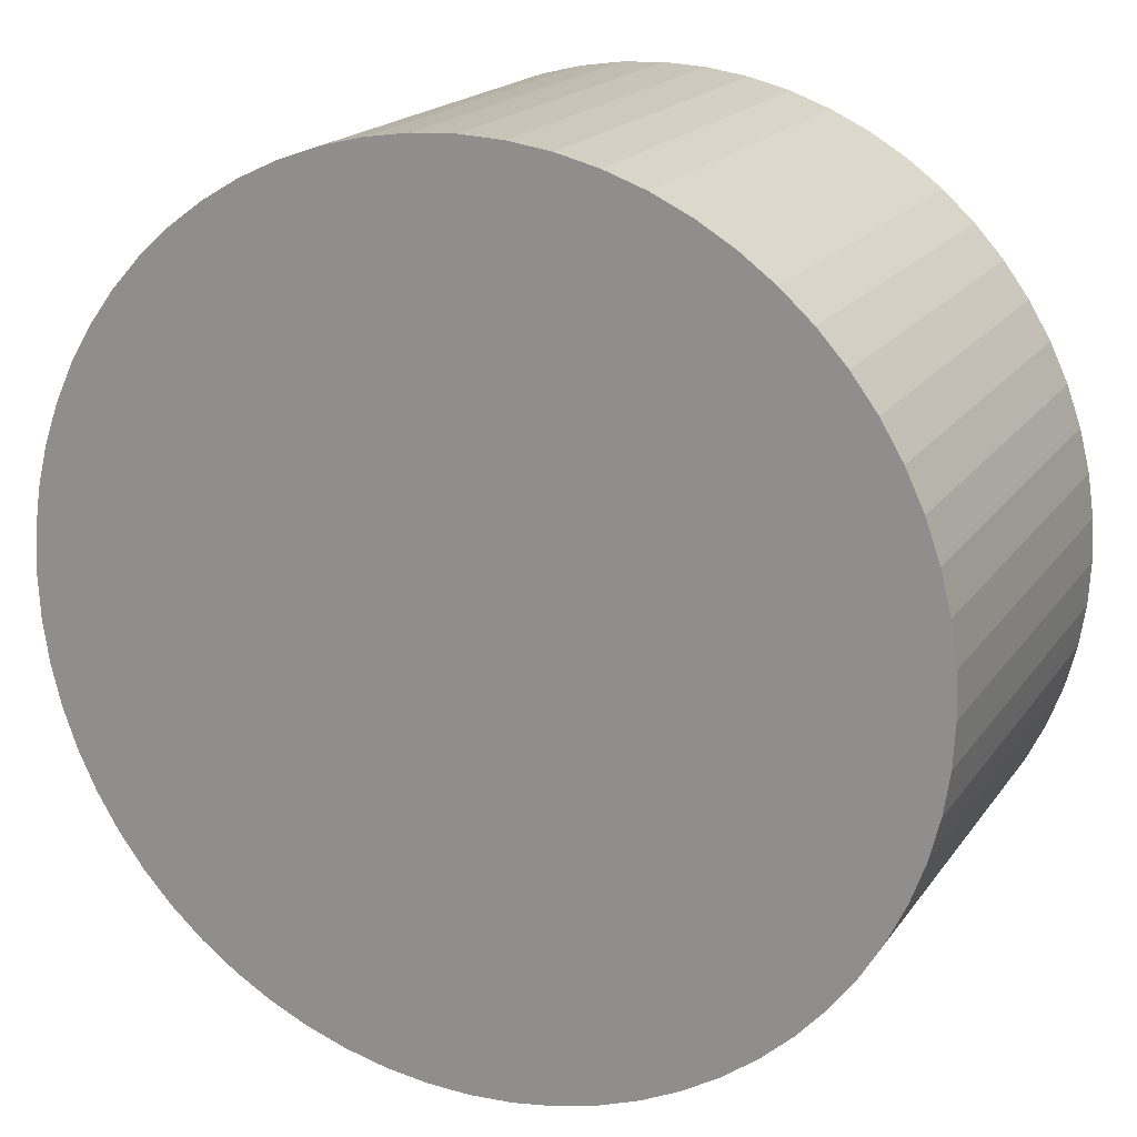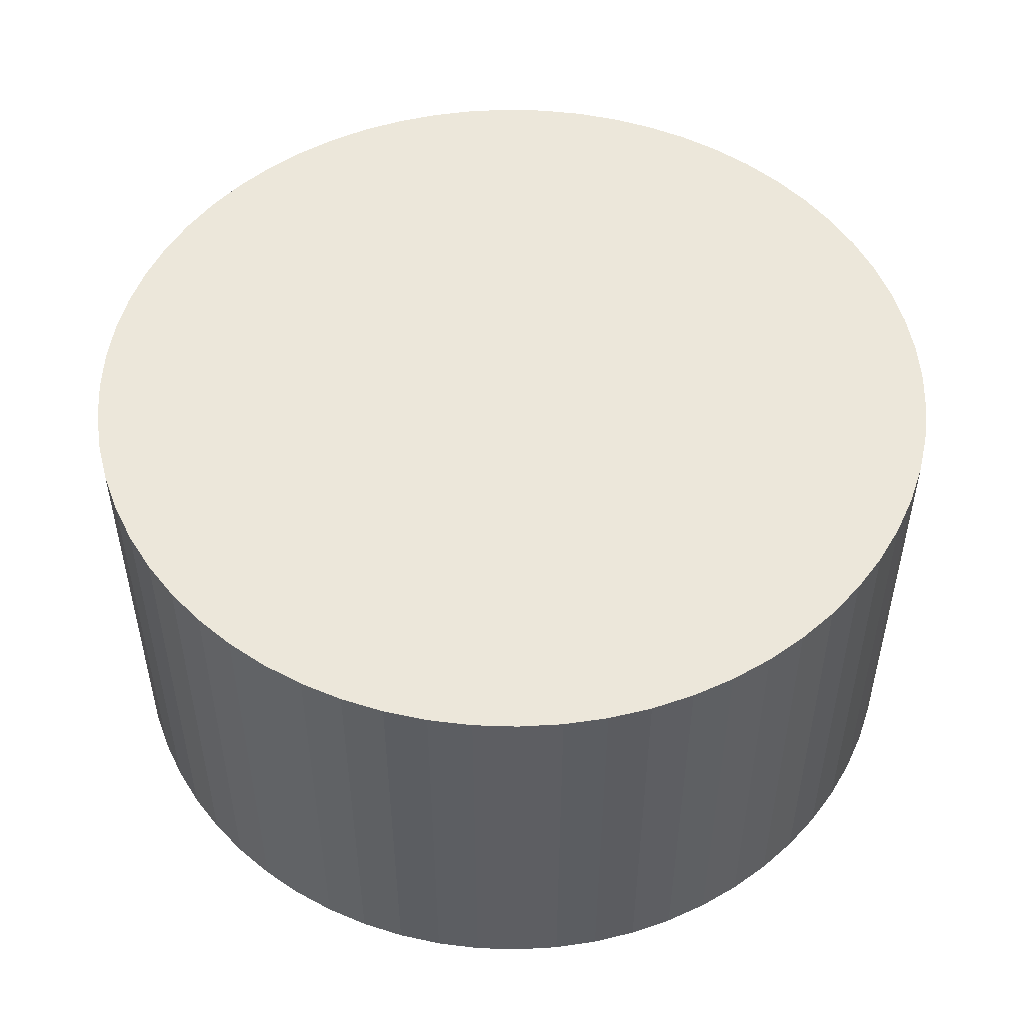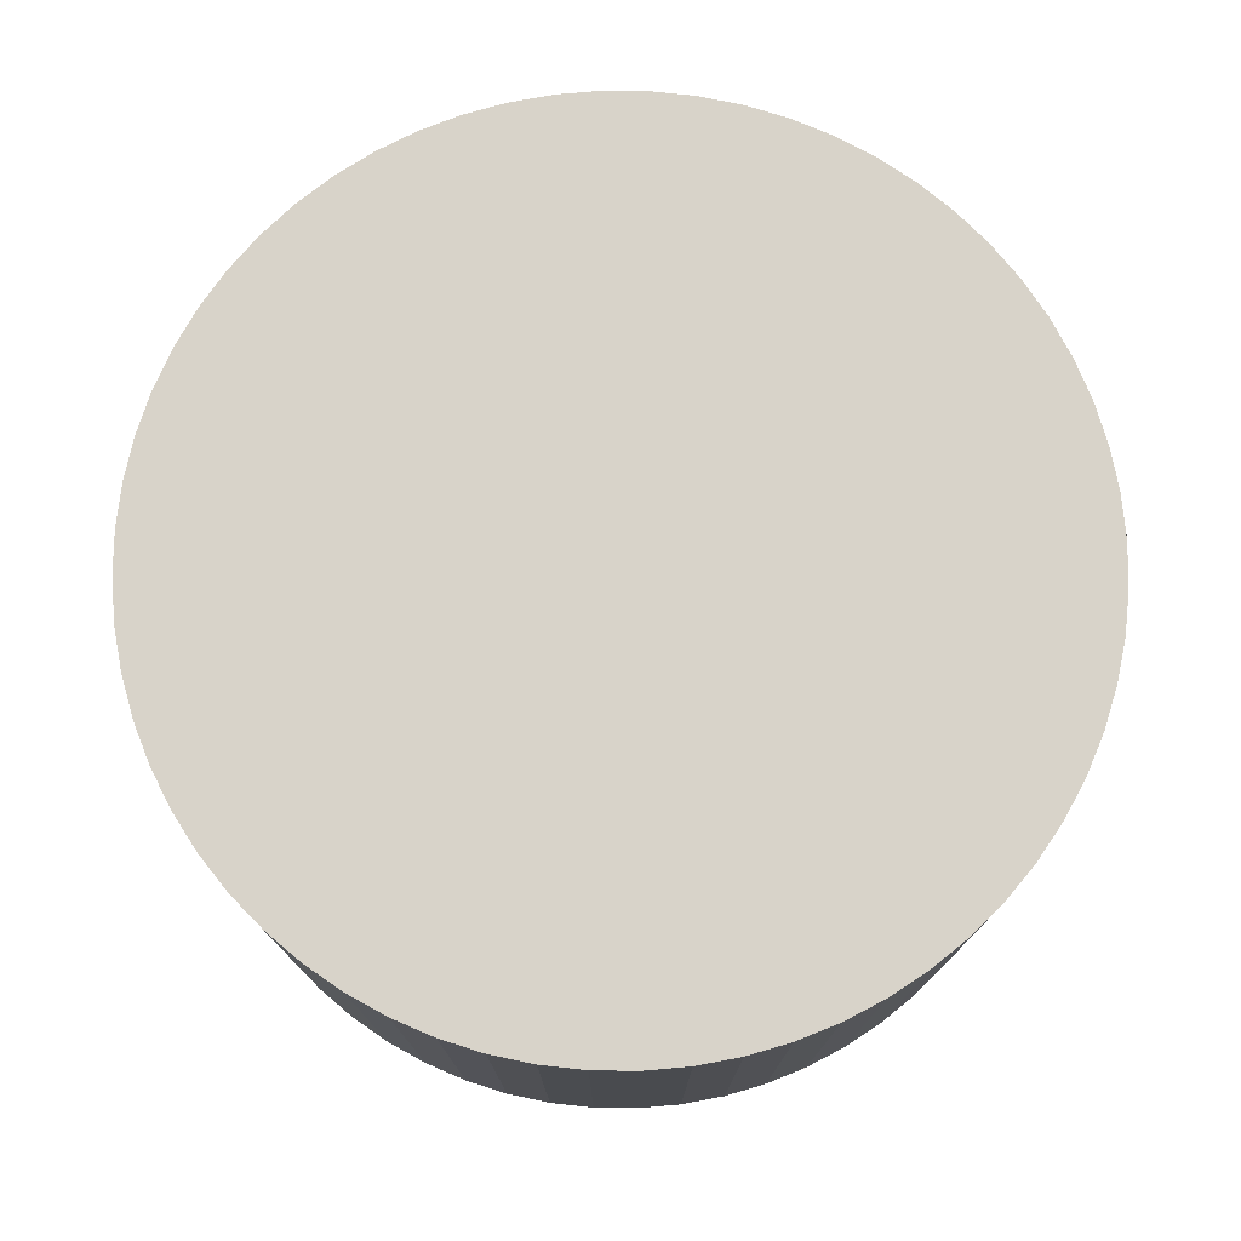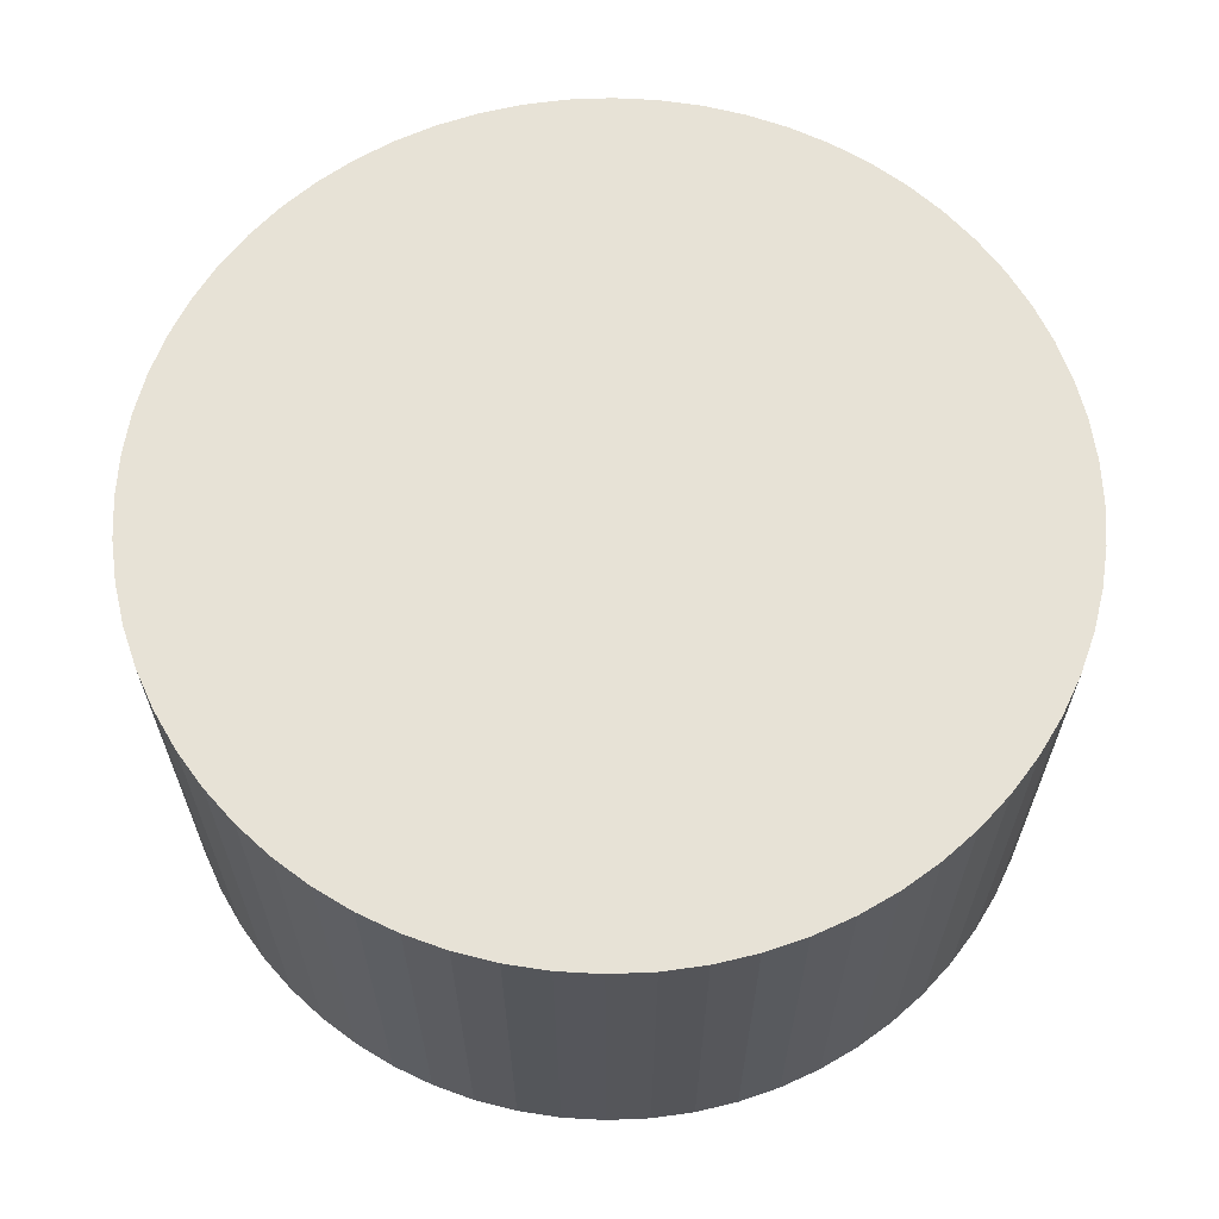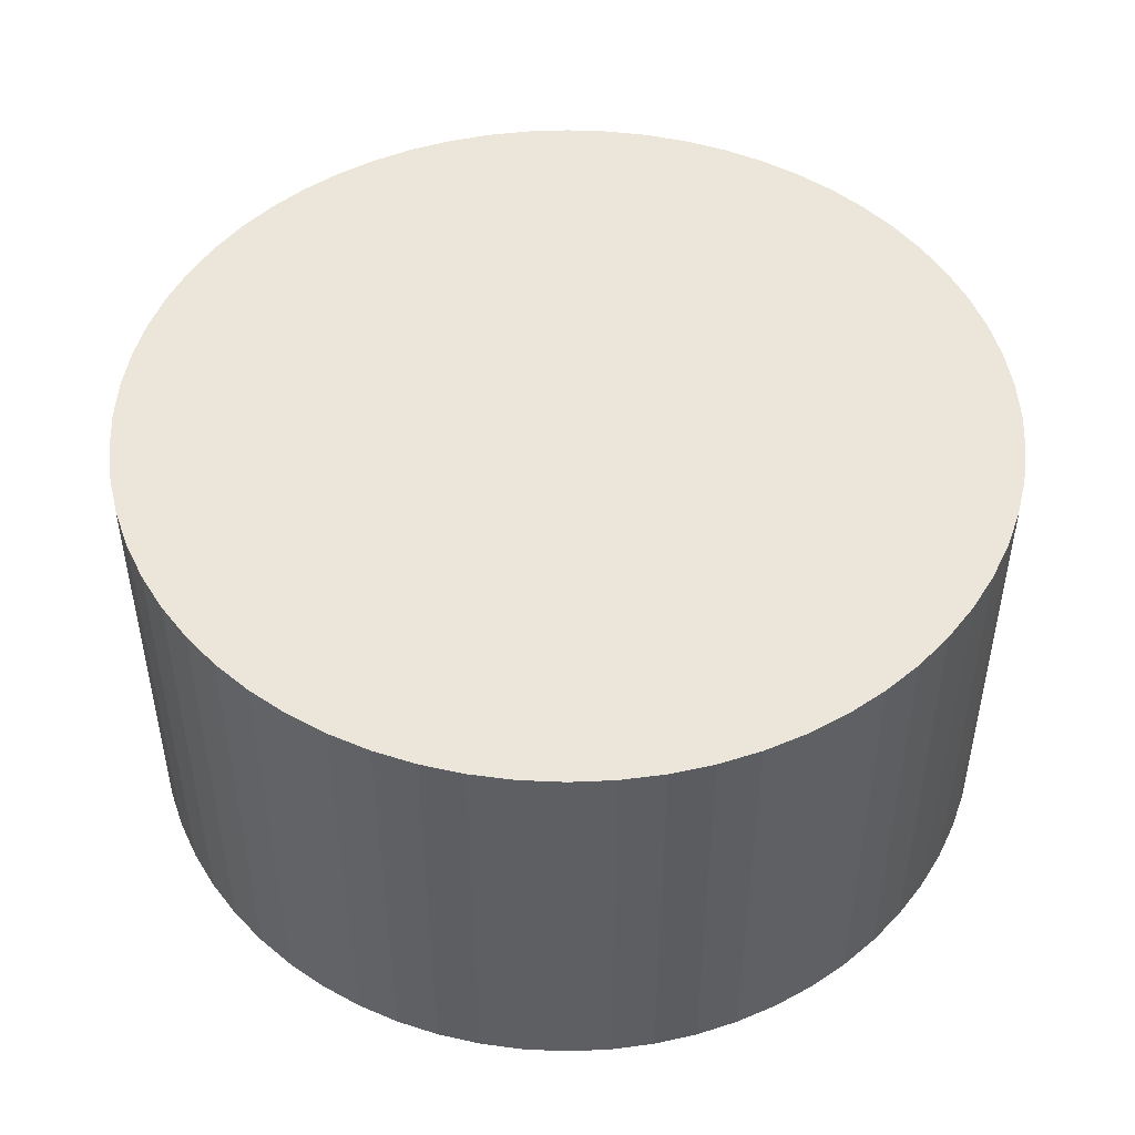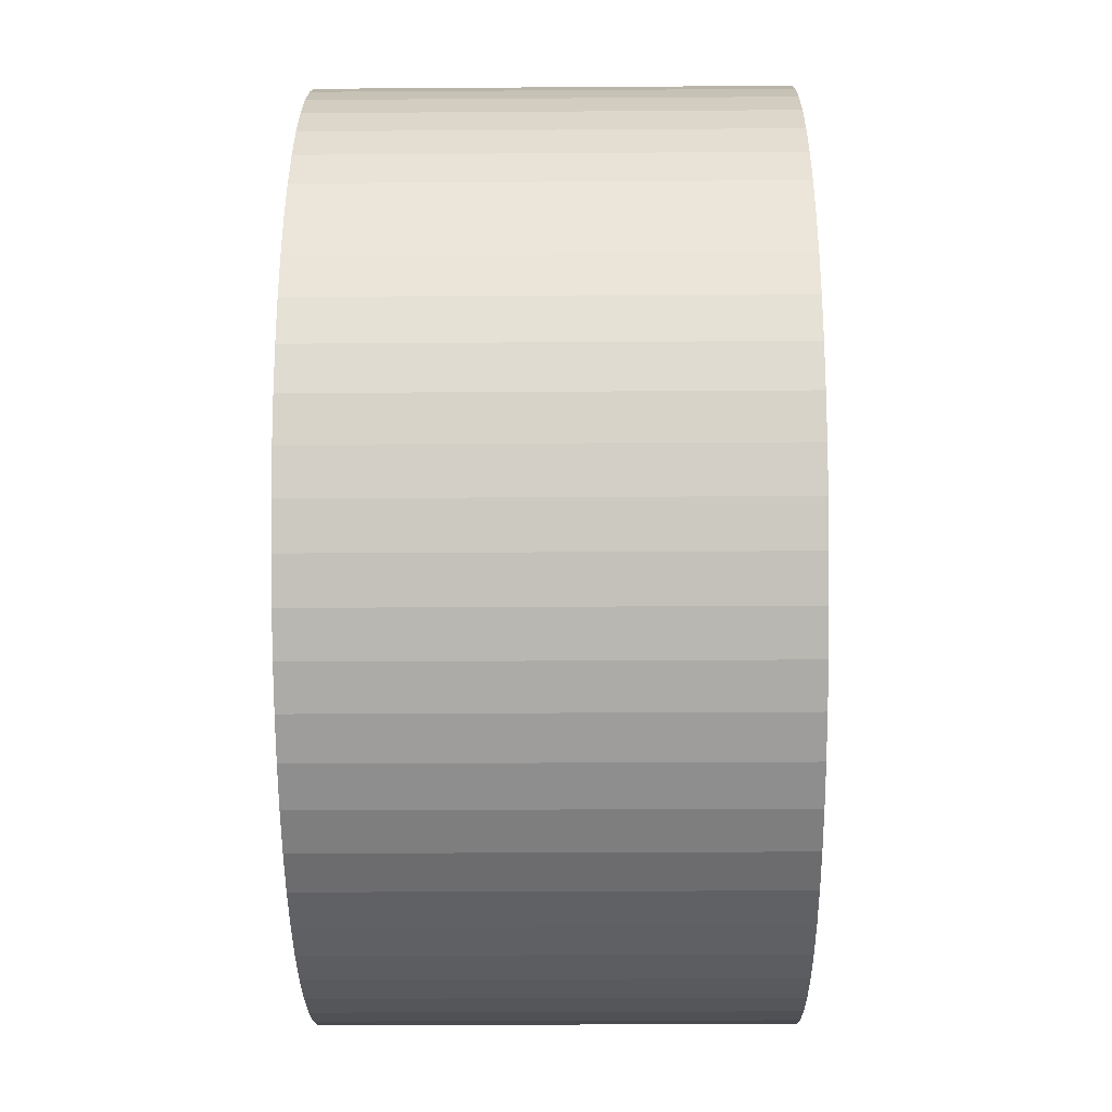
<metadata>
{"format":"obj","ext":"obj","renderer":"f3d","projection":"perspective","resolution":1024,"background":"white","views":[{"elev":18.7,"azim":24.3,"up":"+Y"},{"elev":50.9,"azim":-130.1,"up":"+Z"},{"elev":75.8,"azim":-120.3,"up":"+Z"},{"elev":63.7,"azim":-100.8,"up":"+Z"},{"elev":48.3,"azim":101.3,"up":"+Z"},{"elev":-22.9,"azim":90.7,"up":"+Y"}]}
</metadata>
<code>
v 0 1 -0.5
v 0 1 0.5
v 0.09802 0.9952 -0.5
v 0.09802 0.9952 0.5
v 0.1951 0.9808 -0.5
v 0.1951 0.9808 0.5
v 0.2903 0.9569 -0.5
v 0.2903 0.9569 0.5
v 0.3827 0.9239 -0.5
v 0.3827 0.9239 0.5
v 0.4714 0.8819 -0.5
v 0.4714 0.8819 0.5
v 0.5556 0.8315 -0.5
v 0.5556 0.8315 0.5
v 0.6344 0.773 -0.5
v 0.6344 0.773 0.5
v 0.7071 0.7071 -0.5
v 0.7071 0.7071 0.5
v 0.773 0.6344 -0.5
v 0.773 0.6344 0.5
v 0.8315 0.5556 -0.5
v 0.8315 0.5556 0.5
v 0.8819 0.4714 -0.5
v 0.8819 0.4714 0.5
v 0.9239 0.3827 -0.5
v 0.9239 0.3827 0.5
v 0.9569 0.2903 -0.5
v 0.9569 0.2903 0.5
v 0.9808 0.1951 -0.5
v 0.9808 0.1951 0.5
v 0.9952 0.09802 -0.5
v 0.9952 0.09802 0.5
v 1 -0 -0.5
v 1 -0 0.5
v 0.9952 -0.09802 -0.5
v 0.9952 -0.09802 0.5
v 0.9808 -0.1951 -0.5
v 0.9808 -0.1951 0.5
v 0.9569 -0.2903 -0.5
v 0.9569 -0.2903 0.5
v 0.9239 -0.3827 -0.5
v 0.9239 -0.3827 0.5
v 0.8819 -0.4714 -0.5
v 0.8819 -0.4714 0.5
v 0.8315 -0.5556 -0.5
v 0.8315 -0.5556 0.5
v 0.773 -0.6344 -0.5
v 0.773 -0.6344 0.5
v 0.7071 -0.7071 -0.5
v 0.7071 -0.7071 0.5
v 0.6344 -0.773 -0.5
v 0.6344 -0.773 0.5
v 0.5556 -0.8315 -0.5
v 0.5556 -0.8315 0.5
v 0.4714 -0.8819 -0.5
v 0.4714 -0.8819 0.5
v 0.3827 -0.9239 -0.5
v 0.3827 -0.9239 0.5
v 0.2903 -0.9569 -0.5
v 0.2903 -0.9569 0.5
v 0.1951 -0.9808 -0.5
v 0.1951 -0.9808 0.5
v 0.09802 -0.9952 -0.5
v 0.09802 -0.9952 0.5
v -1e-06 -1 -0.5
v -1e-06 -1 0.5
v -0.09802 -0.9952 -0.5
v -0.09802 -0.9952 0.5
v -0.1951 -0.9808 -0.5
v -0.1951 -0.9808 0.5
v -0.2903 -0.9569 -0.5
v -0.2903 -0.9569 0.5
v -0.3827 -0.9239 -0.5
v -0.3827 -0.9239 0.5
v -0.4714 -0.8819 -0.5
v -0.4714 -0.8819 0.5
v -0.5556 -0.8315 -0.5
v -0.5556 -0.8315 0.5
v -0.6344 -0.773 -0.5
v -0.6344 -0.773 0.5
v -0.7071 -0.7071 -0.5
v -0.7071 -0.7071 0.5
v -0.773 -0.6344 -0.5
v -0.773 -0.6344 0.5
v -0.8315 -0.5556 -0.5
v -0.8315 -0.5556 0.5
v -0.8819 -0.4714 -0.5
v -0.8819 -0.4714 0.5
v -0.9239 -0.3827 -0.5
v -0.9239 -0.3827 0.5
v -0.9569 -0.2903 -0.5
v -0.9569 -0.2903 0.5
v -0.9808 -0.1951 -0.5
v -0.9808 -0.1951 0.5
v -0.9952 -0.09802 -0.5
v -0.9952 -0.09802 0.5
v -1 -0 -0.5
v -1 -0 0.5
v -0.9952 0.09802 -0.5
v -0.9952 0.09802 0.5
v -0.9808 0.1951 -0.5
v -0.9808 0.1951 0.5
v -0.9569 0.2903 -0.5
v -0.9569 0.2903 0.5
v -0.9239 0.3827 -0.5
v -0.9239 0.3827 0.5
v -0.8819 0.4714 -0.5
v -0.8819 0.4714 0.5
v -0.8315 0.5556 -0.5
v -0.8315 0.5556 0.5
v -0.773 0.6344 -0.5
v -0.773 0.6344 0.5
v -0.7071 0.7071 -0.5
v -0.7071 0.7071 0.5
v -0.6344 0.773 -0.5
v -0.6344 0.773 0.5
v -0.5556 0.8315 -0.5
v -0.5556 0.8315 0.5
v -0.4714 0.8819 -0.5
v -0.4714 0.8819 0.5
v -0.3827 0.9239 -0.5
v -0.3827 0.9239 0.5
v -0.2903 0.9569 -0.5
v -0.2903 0.9569 0.5
v -0.1951 0.9808 -0.5
v -0.1951 0.9808 0.5
v -0.09802 0.9952 -0.5
v -0.09802 0.9952 0.5
f 2 3 1
f 4 5 3
f 6 7 5
f 8 9 7
f 10 11 9
f 12 13 11
f 14 15 13
f 16 17 15
f 18 19 17
f 20 21 19
f 22 23 21
f 24 25 23
f 26 27 25
f 28 29 27
f 30 31 29
f 32 33 31
f 34 35 33
f 36 37 35
f 38 39 37
f 40 41 39
f 42 43 41
f 44 45 43
f 46 47 45
f 48 49 47
f 50 51 49
f 52 53 51
f 54 55 53
f 56 57 55
f 58 59 57
f 60 61 59
f 62 63 61
f 64 65 63
f 66 67 65
f 68 69 67
f 70 71 69
f 72 73 71
f 74 75 73
f 76 77 75
f 78 79 77
f 80 81 79
f 82 83 81
f 84 85 83
f 86 87 85
f 88 89 87
f 90 91 89
f 92 93 91
f 94 95 93
f 96 97 95
f 98 99 97
f 100 101 99
f 102 103 101
f 104 105 103
f 106 107 105
f 108 109 107
f 110 111 109
f 112 113 111
f 114 115 113
f 116 117 115
f 118 119 117
f 120 121 119
f 122 123 121
f 124 125 123
f 70 38 6
f 126 127 125
f 128 1 127
f 127 31 63
f 2 4 3
f 4 6 5
f 6 8 7
f 8 10 9
f 10 12 11
f 12 14 13
f 14 16 15
f 16 18 17
f 18 20 19
f 20 22 21
f 22 24 23
f 24 26 25
f 26 28 27
f 28 30 29
f 30 32 31
f 32 34 33
f 34 36 35
f 36 38 37
f 38 40 39
f 40 42 41
f 42 44 43
f 44 46 45
f 46 48 47
f 48 50 49
f 50 52 51
f 52 54 53
f 54 56 55
f 56 58 57
f 58 60 59
f 60 62 61
f 62 64 63
f 64 66 65
f 66 68 67
f 68 70 69
f 70 72 71
f 72 74 73
f 74 76 75
f 76 78 77
f 78 80 79
f 80 82 81
f 82 84 83
f 84 86 85
f 86 88 87
f 88 90 89
f 90 92 91
f 92 94 93
f 94 96 95
f 96 98 97
f 98 100 99
f 100 102 101
f 102 104 103
f 104 106 105
f 106 108 107
f 108 110 109
f 110 112 111
f 112 114 113
f 114 116 115
f 116 118 117
f 118 120 119
f 120 122 121
f 122 124 123
f 124 126 125
f 6 4 2
f 2 128 6
f 128 126 6
f 126 124 122
f 122 120 118
f 118 116 110
f 116 114 110
f 114 112 110
f 110 108 102
f 108 106 102
f 106 104 102
f 102 100 94
f 100 98 94
f 98 96 94
f 94 92 86
f 92 90 86
f 90 88 86
f 86 84 78
f 84 82 78
f 82 80 78
f 78 76 74
f 74 72 78
f 72 70 78
f 70 68 66
f 66 64 70
f 64 62 70
f 62 60 58
f 58 56 62
f 56 54 62
f 54 52 46
f 52 50 46
f 50 48 46
f 46 44 42
f 42 40 38
f 38 36 34
f 34 32 38
f 32 30 38
f 30 28 26
f 26 24 22
f 22 20 14
f 20 18 14
f 18 16 14
f 14 12 6
f 12 10 6
f 10 8 6
f 126 122 6
f 122 118 6
f 46 42 38
f 30 26 38
f 26 22 38
f 118 110 102
f 102 94 86
f 86 78 102
f 78 70 102
f 70 62 54
f 54 46 70
f 46 38 70
f 22 14 38
f 14 6 38
f 6 118 102
f 6 102 70
f 126 128 127
f 128 2 1
f 127 1 3
f 3 5 127
f 5 7 127
f 7 9 11
f 11 13 15
f 15 17 19
f 19 21 23
f 23 25 31
f 25 27 31
f 27 29 31
f 31 33 39
f 33 35 39
f 35 37 39
f 39 41 47
f 41 43 47
f 43 45 47
f 47 49 55
f 49 51 55
f 51 53 55
f 55 57 59
f 59 61 63
f 63 65 71
f 65 67 71
f 67 69 71
f 71 73 79
f 73 75 79
f 75 77 79
f 79 81 83
f 83 85 87
f 87 89 91
f 91 93 95
f 95 97 99
f 99 101 103
f 103 105 107
f 107 109 111
f 111 113 115
f 115 117 119
f 119 121 127
f 121 123 127
f 123 125 127
f 7 11 127
f 11 15 127
f 15 19 23
f 55 59 63
f 79 83 87
f 87 91 79
f 91 95 79
f 95 99 111
f 99 103 111
f 103 107 111
f 111 115 127
f 115 119 127
f 15 23 31
f 31 39 47
f 47 55 31
f 55 63 31
f 63 71 79
f 127 15 31
f 63 79 95
f 95 111 63
f 111 127 63

</code>
